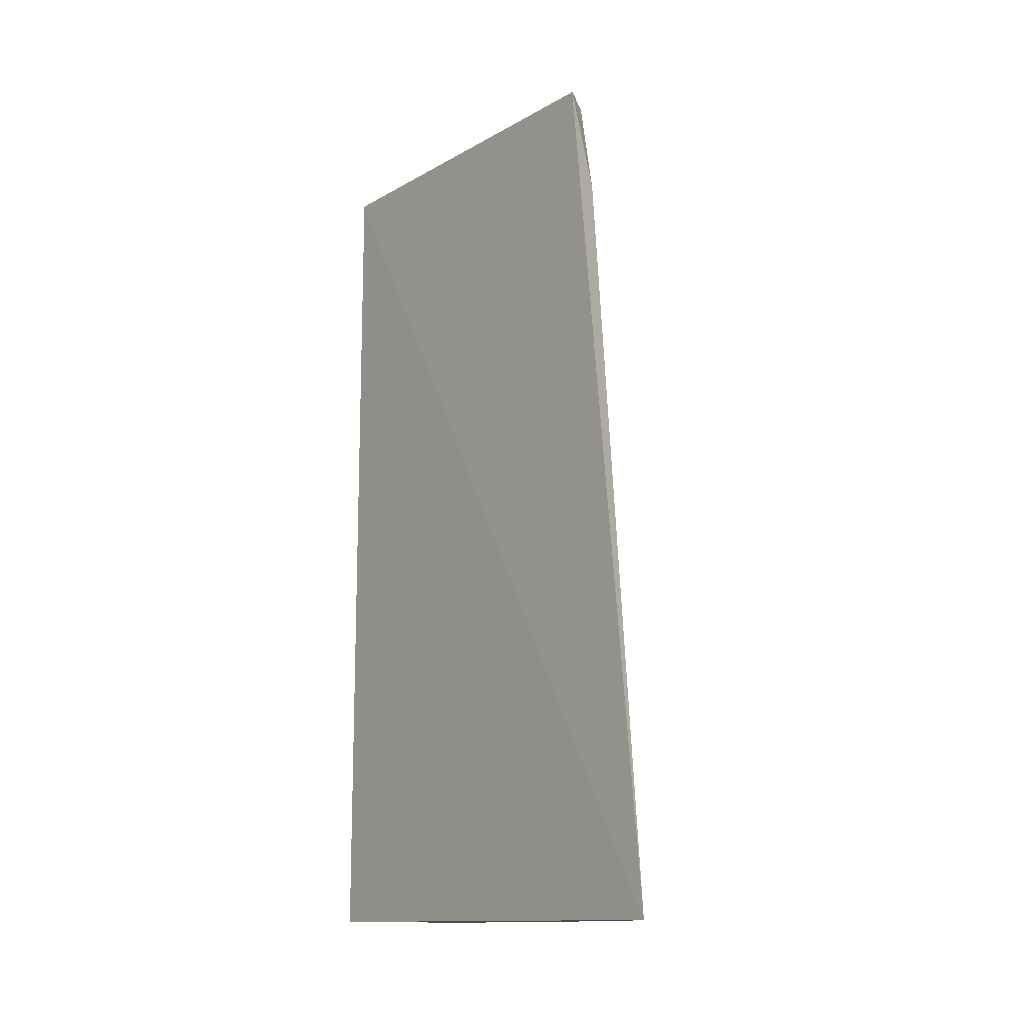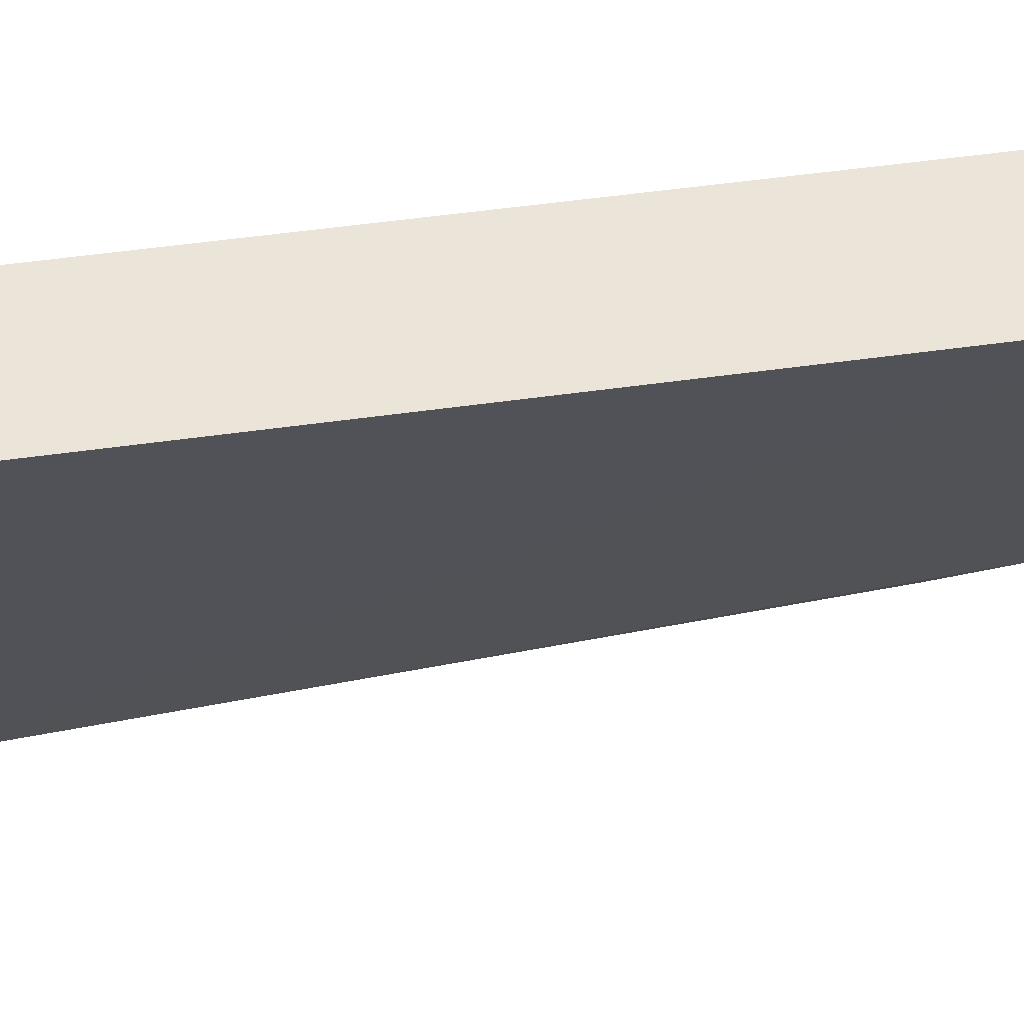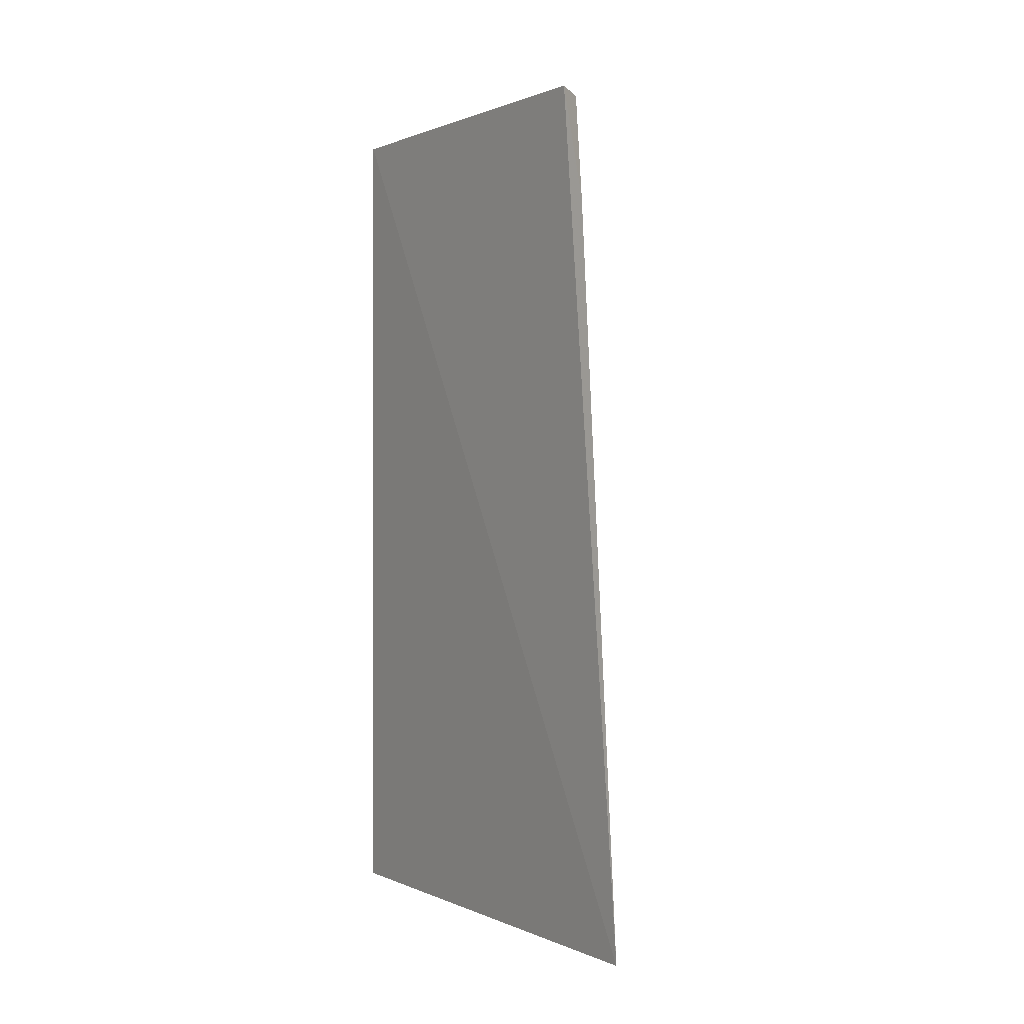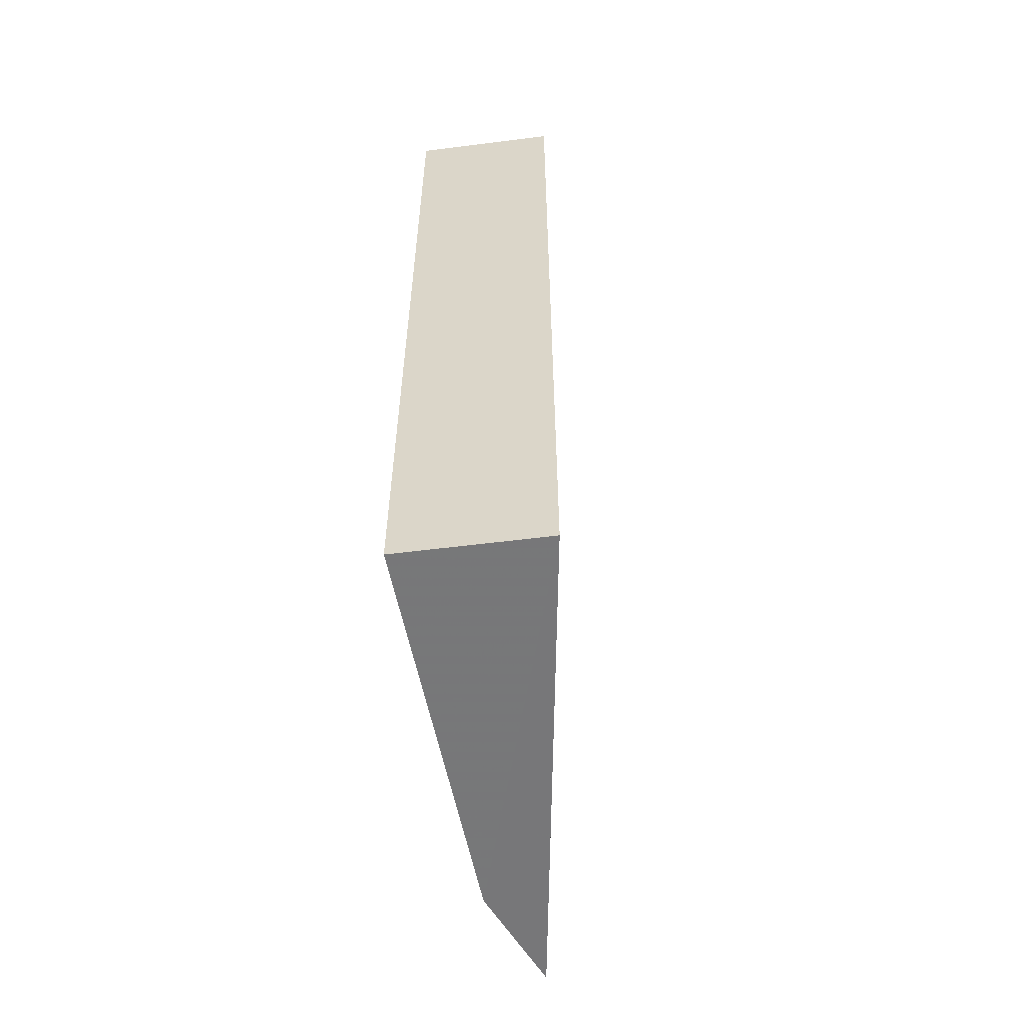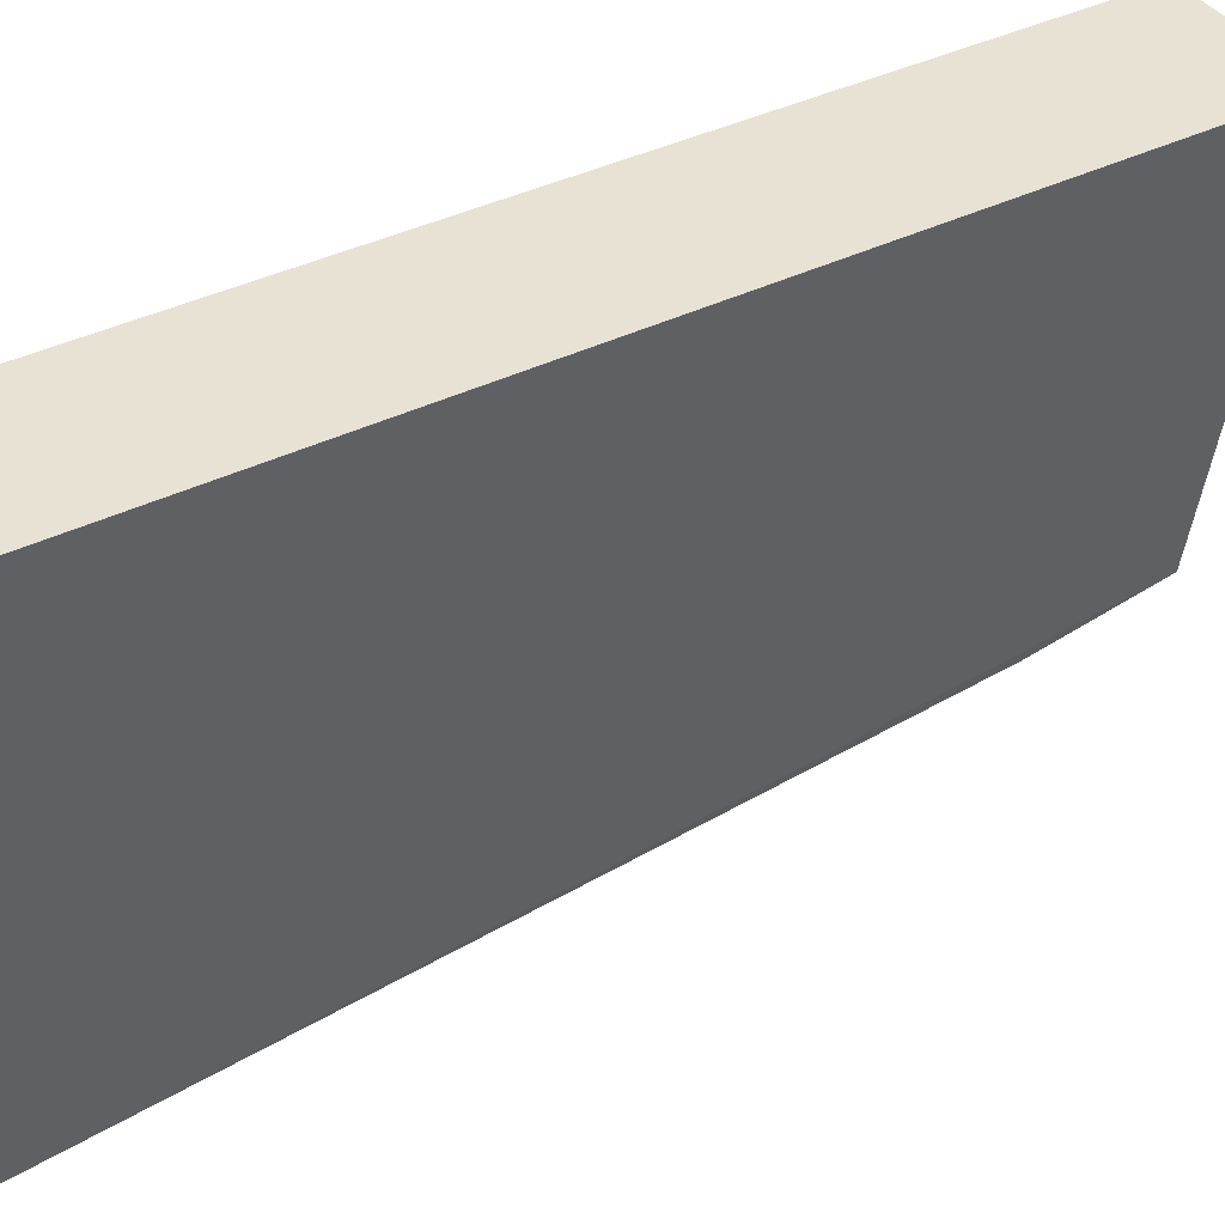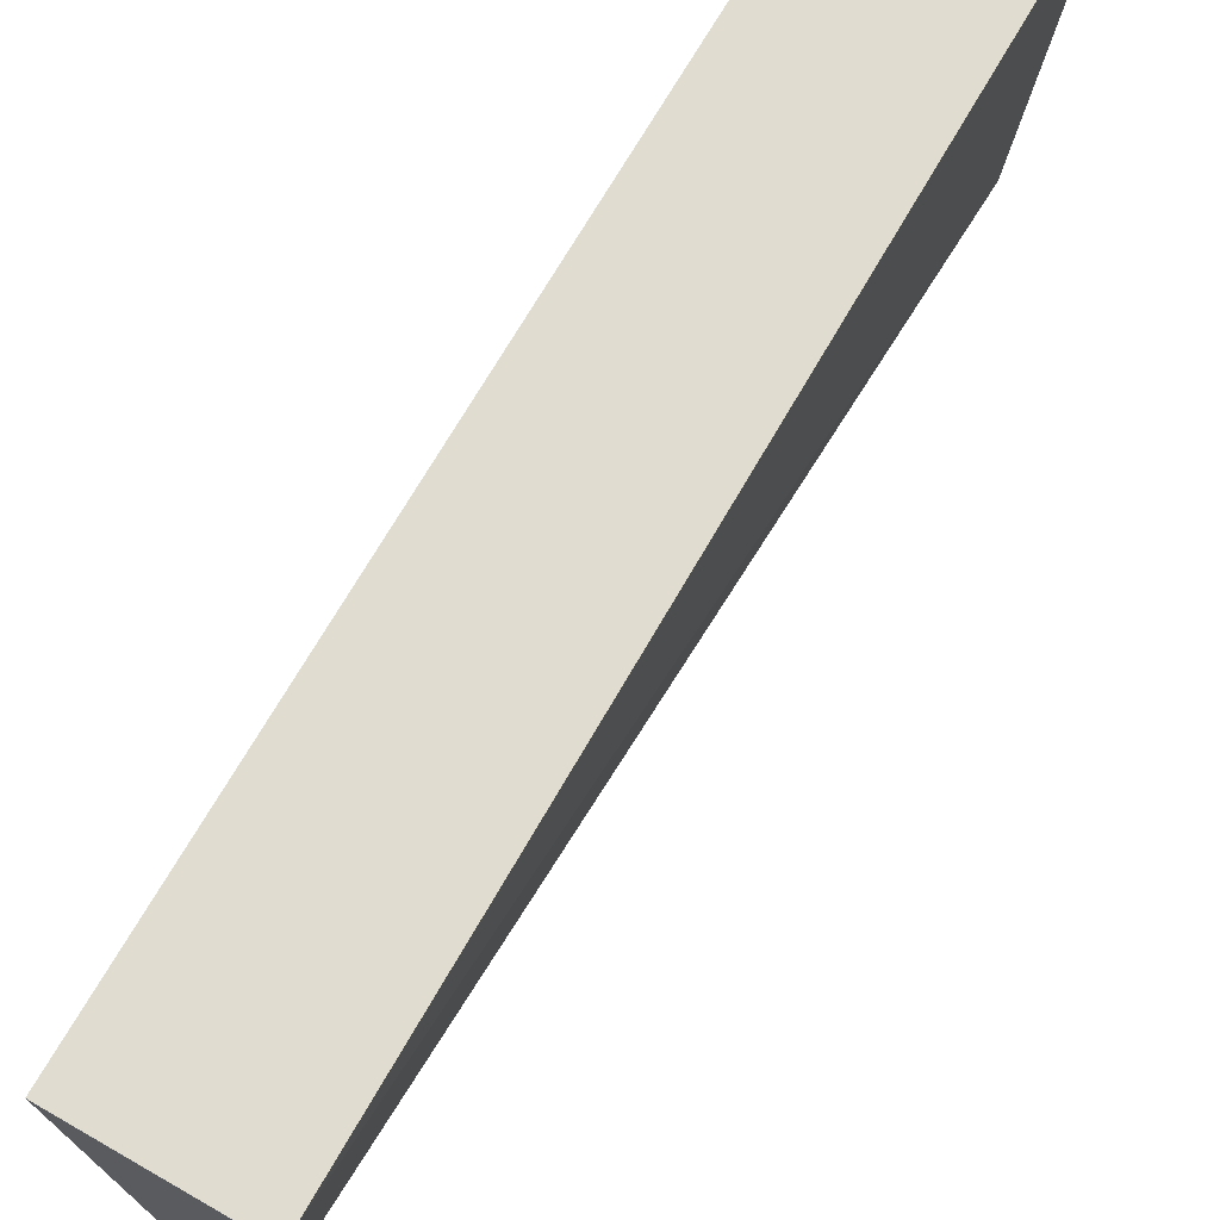
<metadata>
{"format":"obj","ext":"obj","renderer":"f3d","projection":"perspective","resolution":1024,"background":"white","views":[{"elev":-13.5,"azim":151.5,"up":"+Y"},{"elev":59.0,"azim":82.0,"up":"+Z"},{"elev":-0.1,"azim":156.6,"up":"+Y"},{"elev":-56.9,"azim":7.5,"up":"+Y"},{"elev":39.7,"azim":58.6,"up":"+Z"},{"elev":69.6,"azim":-150.2,"up":"+Z"}]}
</metadata>
<code>
v 0.01006 0.1591 0.01386
v 0 0.1586 -0.05654
v 0.01006 0.2803 0.01386
v -0.01006 0.2803 0.01386
v -0.01006 0.1591 0.01386
v 0.0008851 0.2797 -0.04189
v -0.006358 0.1587 -0.04134
v -0.002629 0.2792 -0.03841
v 0 0.2631 -0.04585
f 1 2 3
f 1 3 4
f 5 1 4
f 6 3 2
f 6 4 3
f 7 2 1
f 7 1 5
f 7 5 4
f 8 2 7
f 8 7 4
f 8 4 6
f 9 8 6
f 9 6 2
f 9 2 8

</code>
